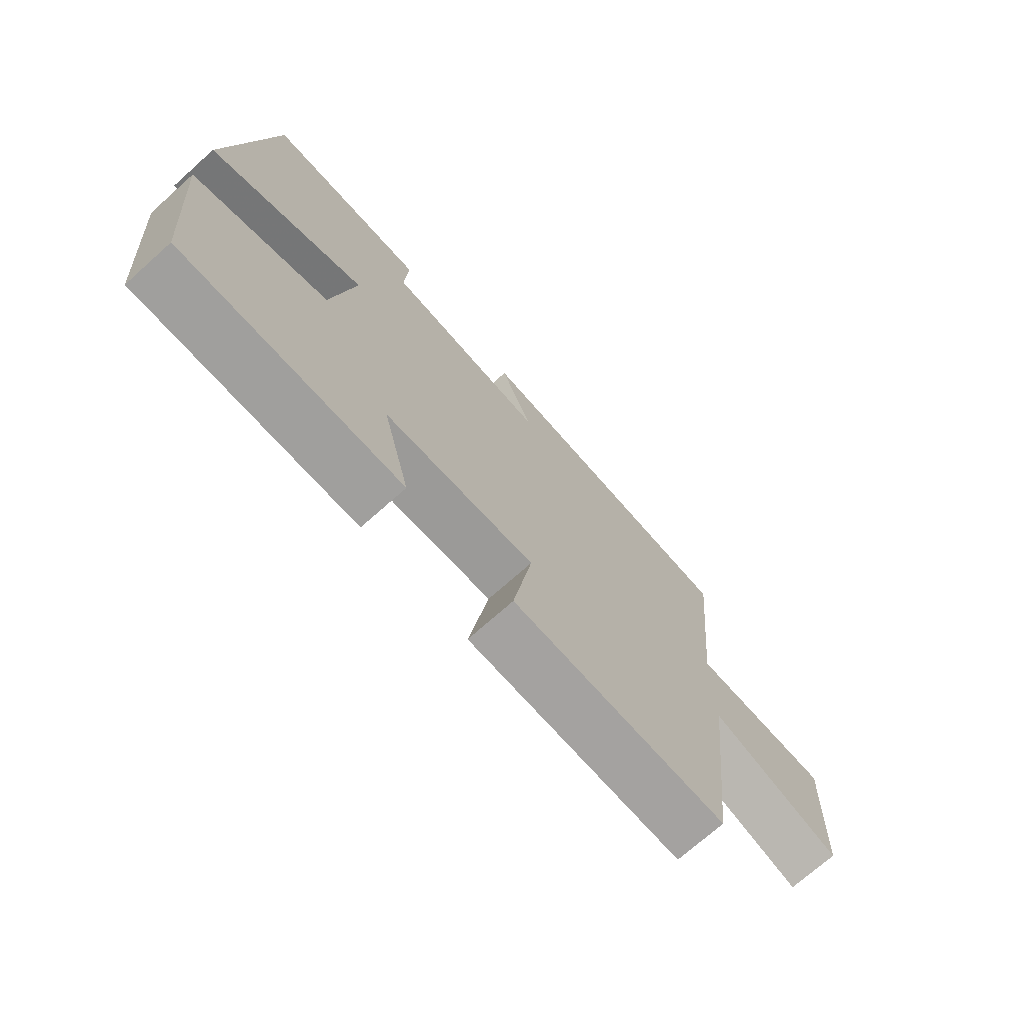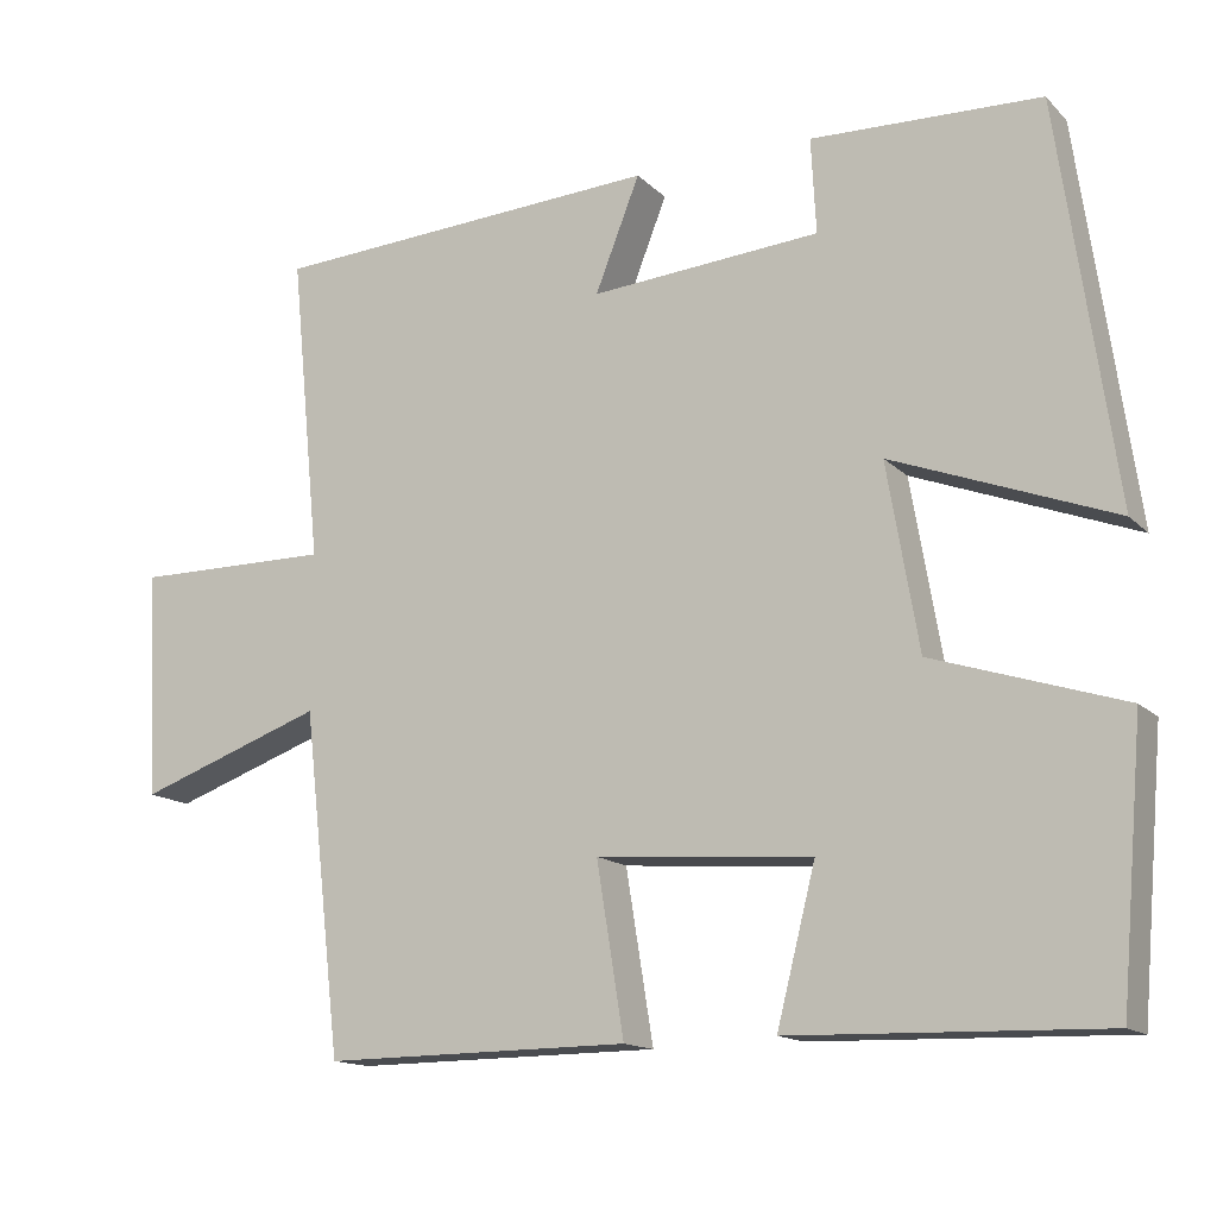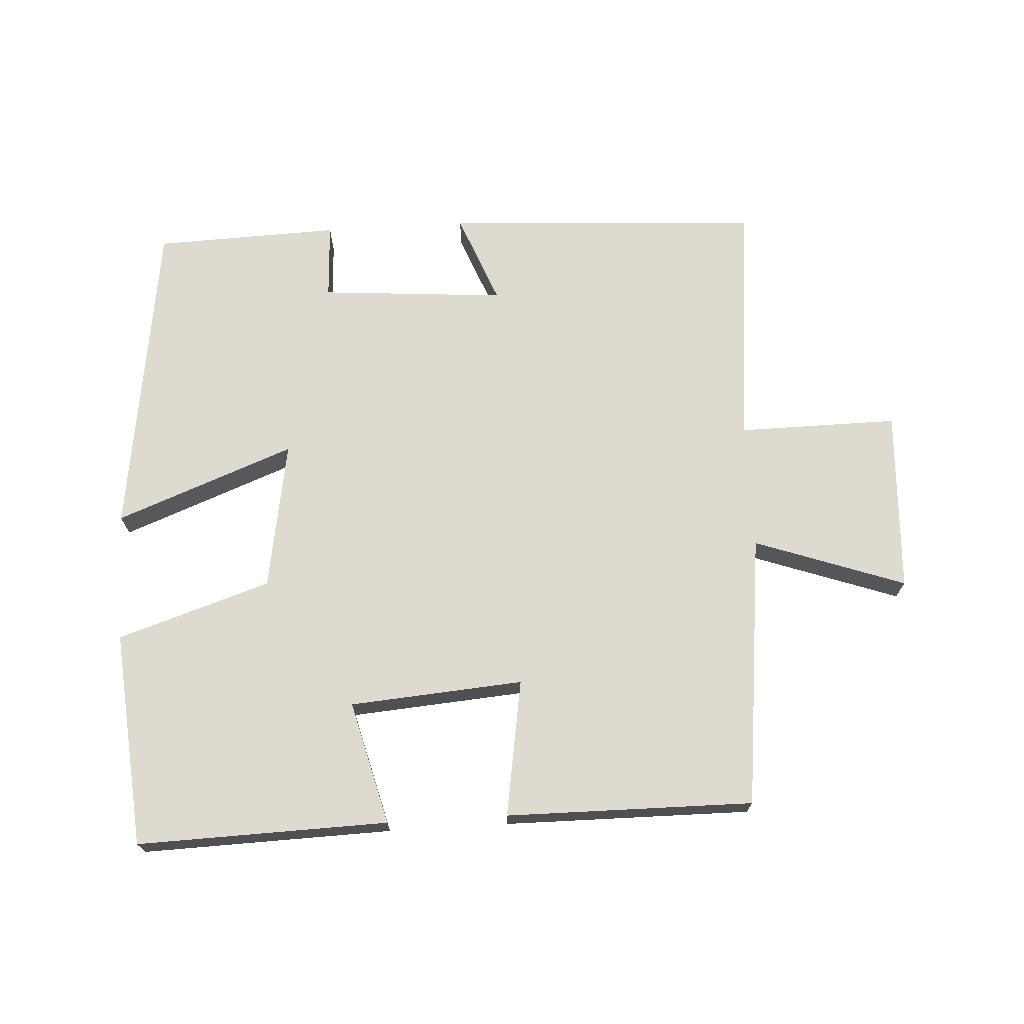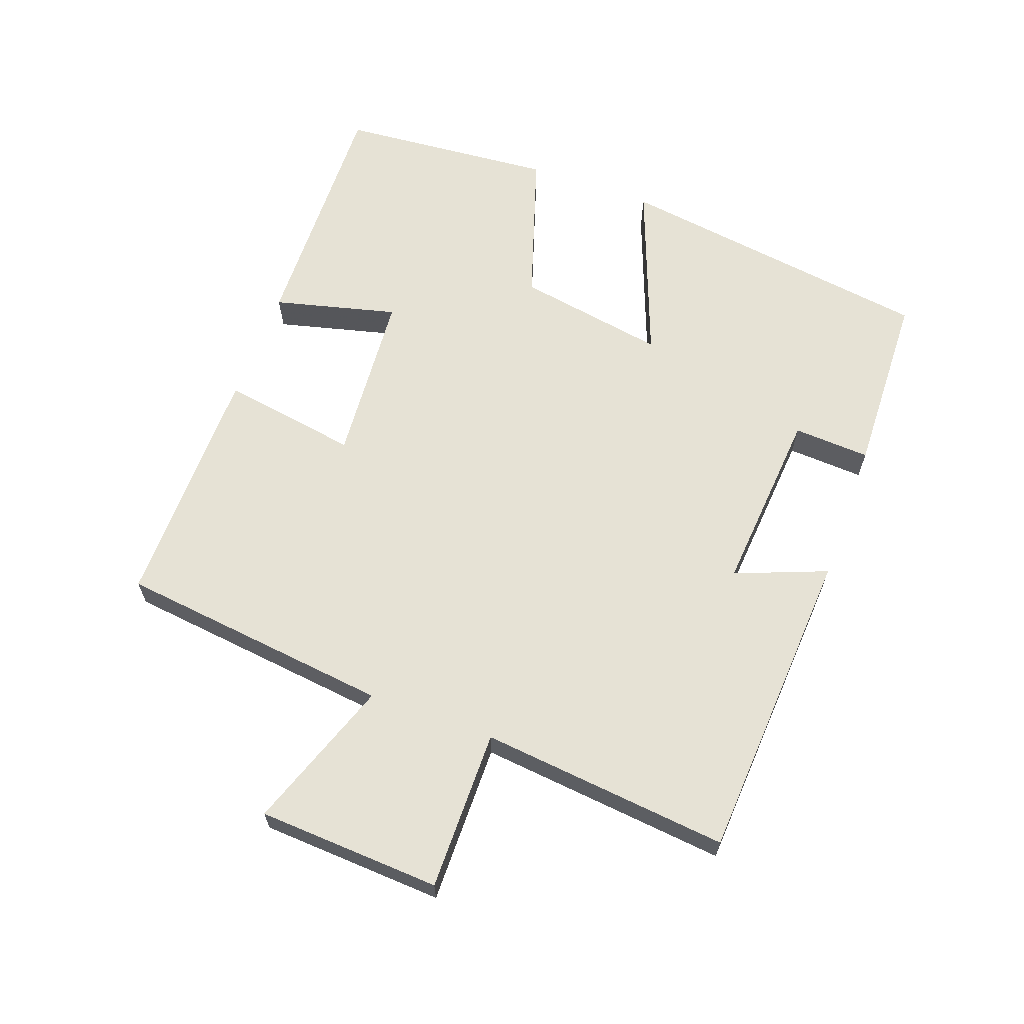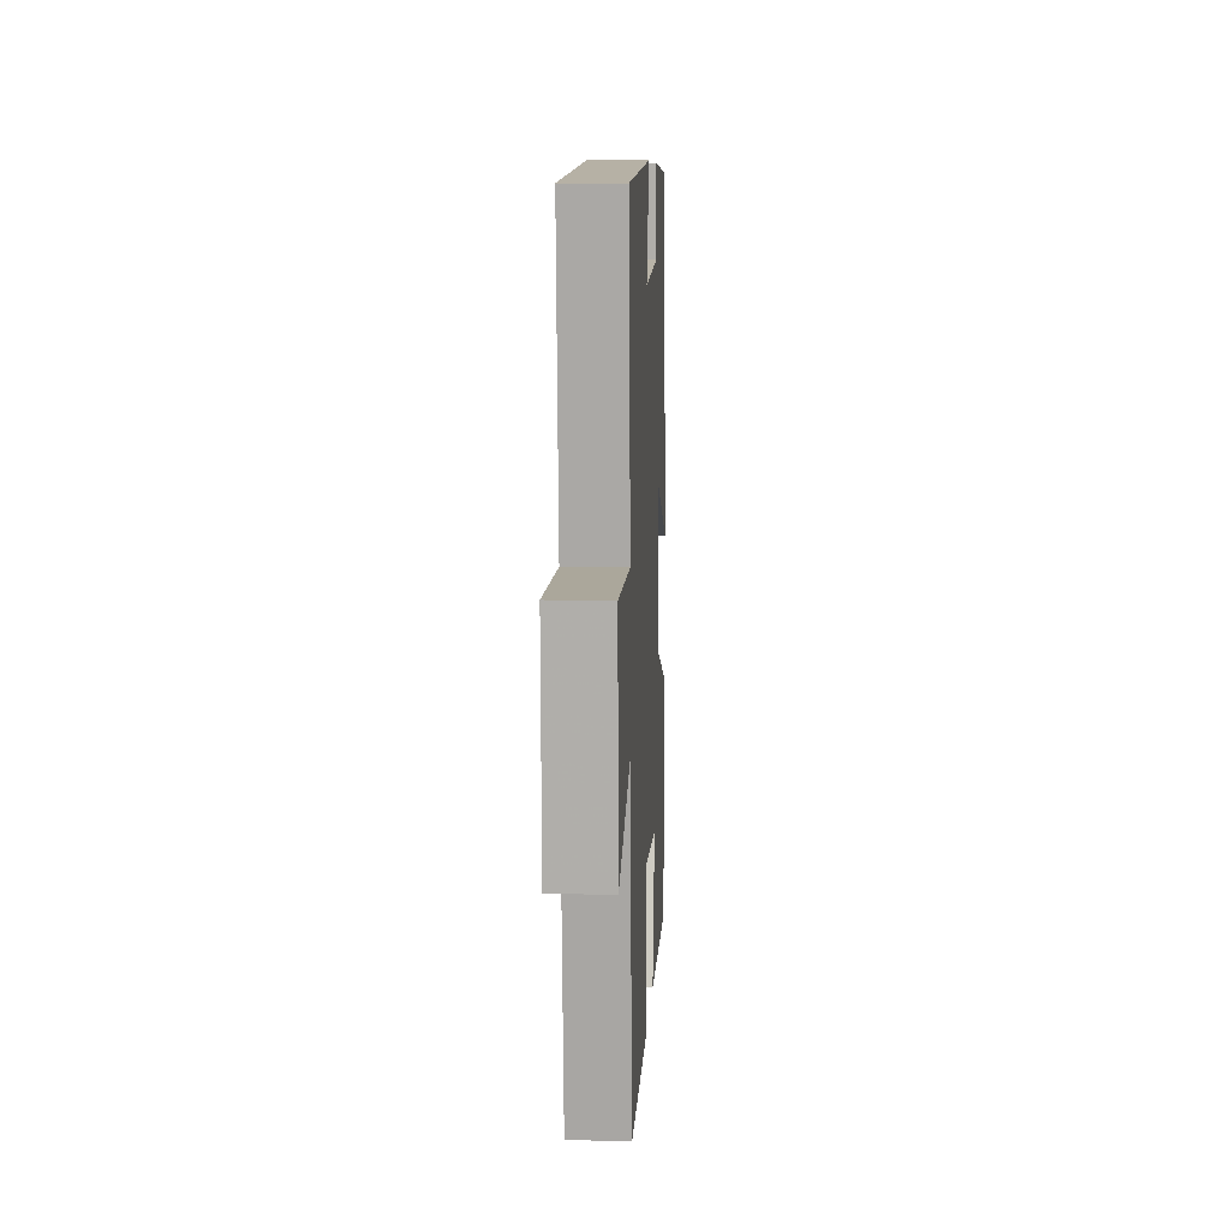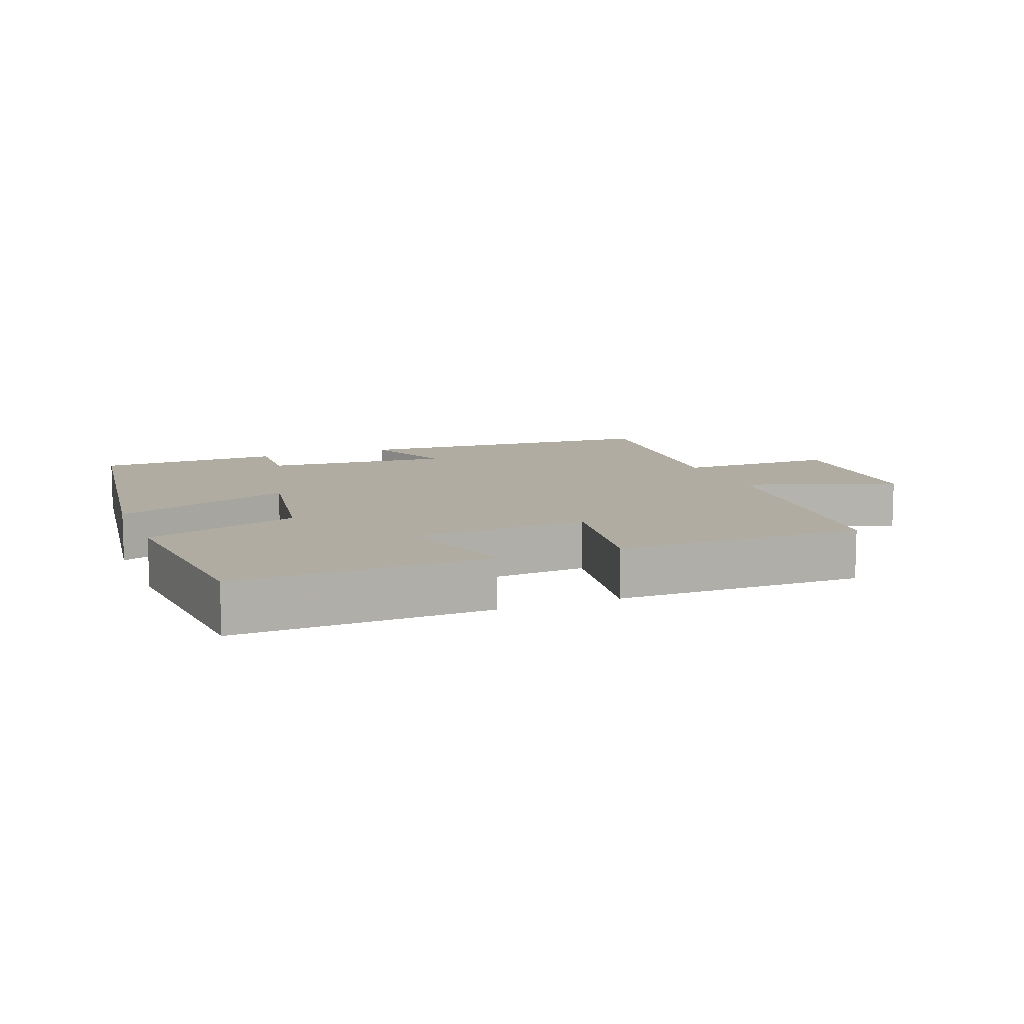
<metadata>
{"format":"obj","ext":"obj","renderer":"f3d","projection":"perspective","resolution":1024,"background":"white","views":[{"elev":-72.4,"azim":131.7,"up":"+Z"},{"elev":-14.6,"azim":27.8,"up":"+Z"},{"elev":70.6,"azim":176.6,"up":"+Y"},{"elev":64.0,"azim":-69.9,"up":"+Y"},{"elev":8.6,"azim":-87.0,"up":"+Z"},{"elev":10.2,"azim":158.5,"up":"+Y"}]}
</metadata>
<code>
v 0.472 0.07 -0.51
v 0.097 0.07 -0.5
v 0.144 0.07 -0.315
v -0.116 0.07 -0.295
v -0.083 0.07 -0.5
v -0.453 0.07 -0.503
v -0.5 0.07 -0.092
v -0.726 0.07 -0.172
v -0.74 0.07 0.102
v -0.5 0.07 0.1
v -0.537 0.07 0.472
v -0.063 0.07 0.5
v -0.117 0.07 0.363
v 0.161 0.07 0.385
v 0.155 0.07 0.5
v 0.432 0.07 0.491
v 0.5 0.07 0.009
v 0.233 0.07 0.111
v 0.271 0.07 -0.113
v 0.5 0.07 -0.187
v 0.472 0 -0.51
v 0.097 0 -0.5
v 0.144 0 -0.315
v -0.116 0 -0.295
v -0.083 0 -0.5
v -0.453 0 -0.503
v -0.5 0 -0.092
v -0.726 0 -0.172
v -0.74 0 0.102
v -0.5 0 0.1
v -0.537 0 0.472
v -0.063 0 0.5
v -0.117 0 0.363
v 0.161 0 0.385
v 0.155 0 0.5
v 0.432 0 0.491
v 0.5 0 0.009
v 0.233 0 0.111
v 0.271 0 -0.113
v 0.5 0 -0.187
f 1 2 3
f 20 1 3
f 19 20 3
f 18 19 3 4
f 16 17 18
f 15 16 18
f 14 15 18
f 13 14 18 4
f 10 11 12 13
f 10 13 4
f 7 8 9 10
f 6 7 10
f 5 6 10
f 4 5 10
f 23 22 21
f 23 21 40
f 23 40 39
f 24 23 39 38
f 38 37 36
f 38 36 35
f 38 35 34
f 24 38 34 33
f 33 32 31 30
f 24 33 30
f 30 29 28 27
f 30 27 26
f 30 26 25
f 30 25 24
f 1 21 22 2
f 2 22 23 3
f 3 23 24 4
f 4 24 25 5
f 5 25 26 6
f 6 26 27 7
f 7 27 28 8
f 8 28 29 9
f 9 29 30 10
f 10 30 31 11
f 11 31 32 12
f 12 32 33 13
f 13 33 34 14
f 14 34 35 15
f 15 35 36 16
f 16 36 37 17
f 17 37 38 18
f 18 38 39 19
f 19 39 40 20
f 20 40 21 1

</code>
